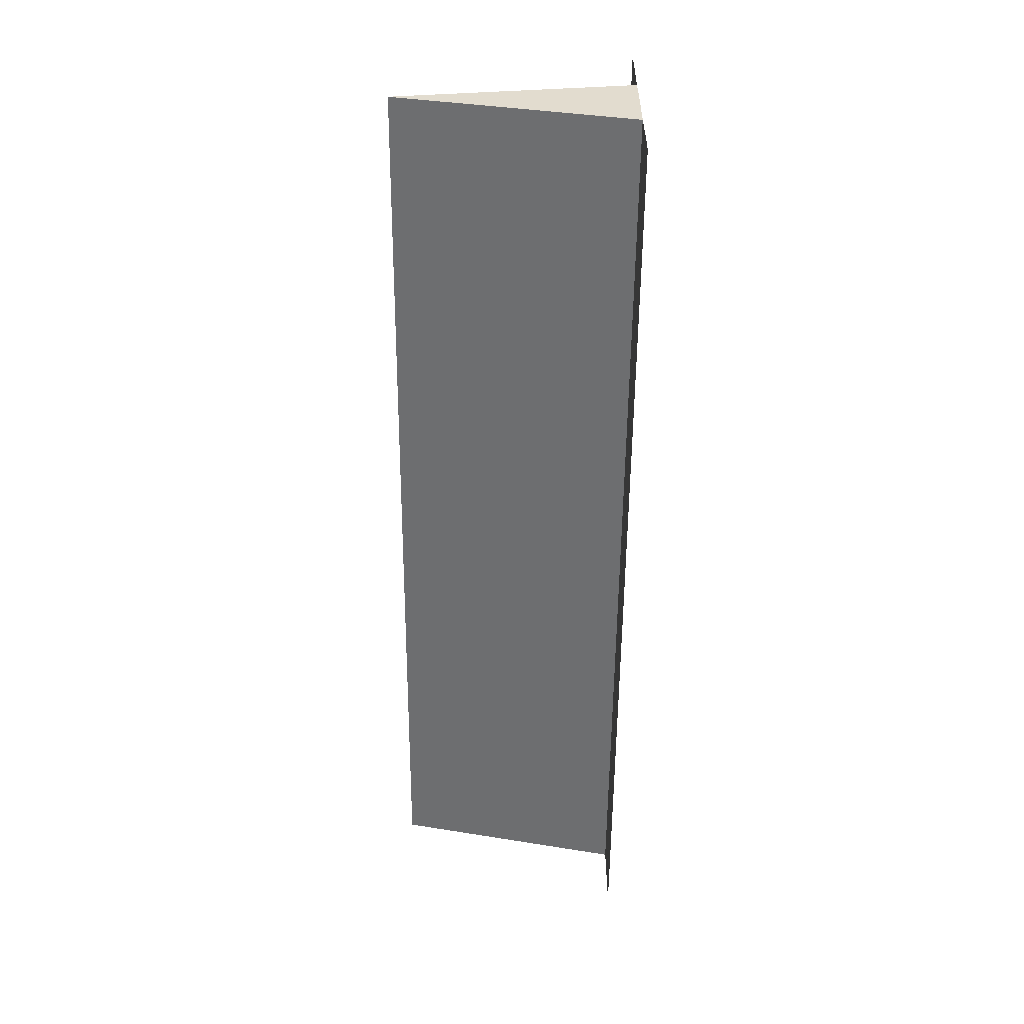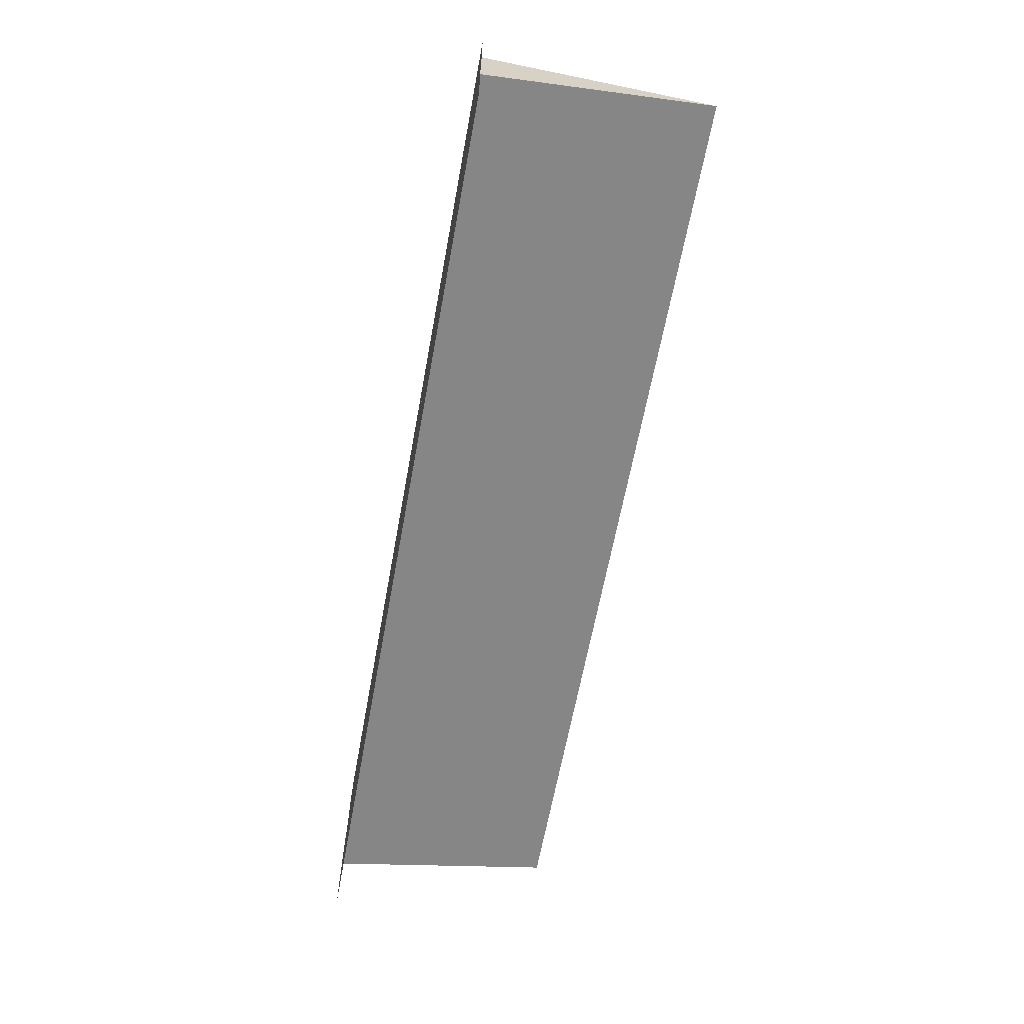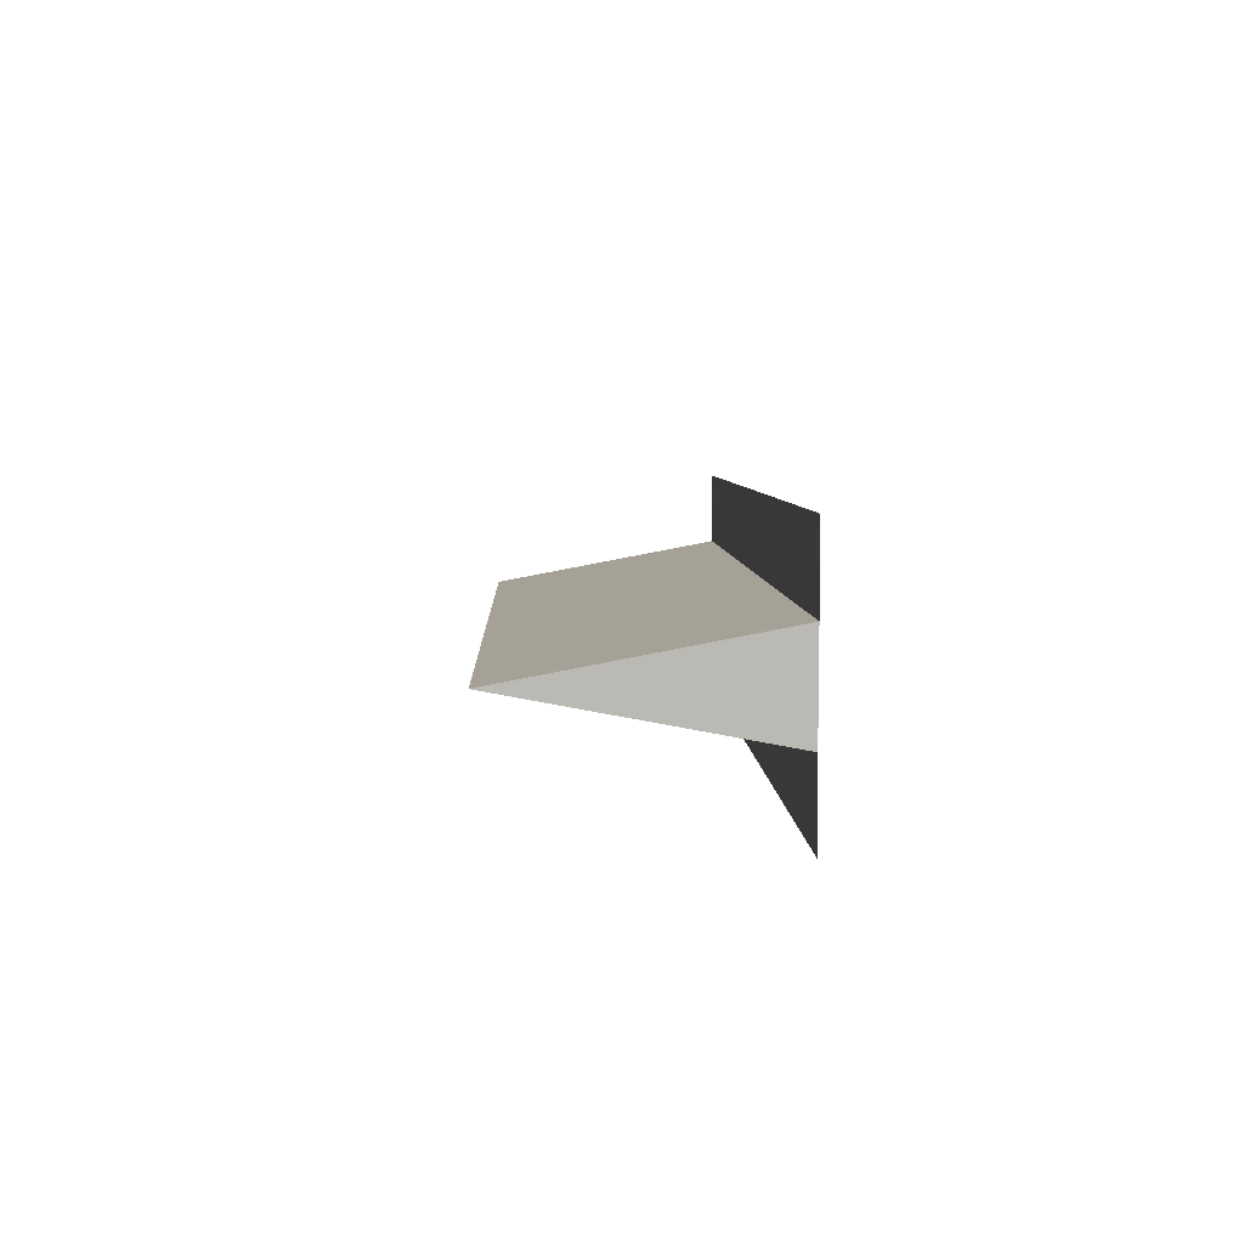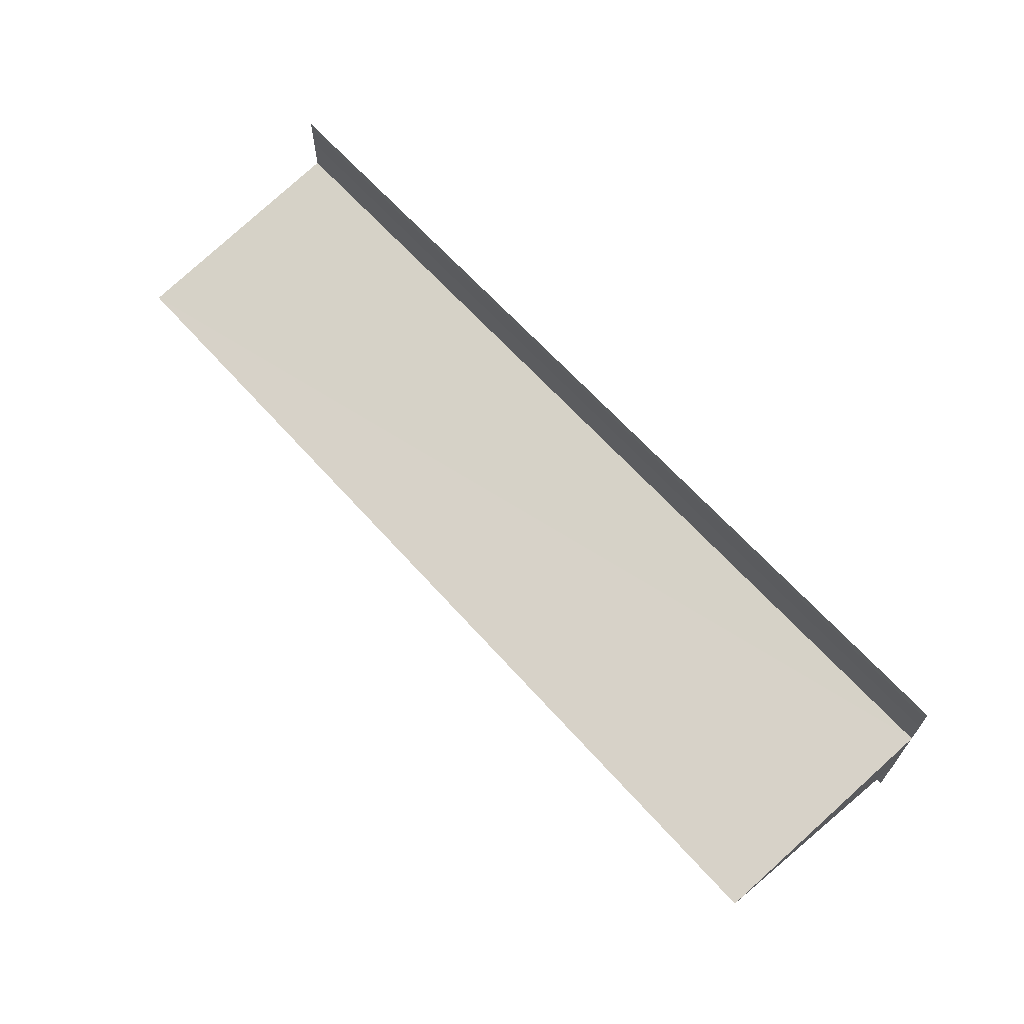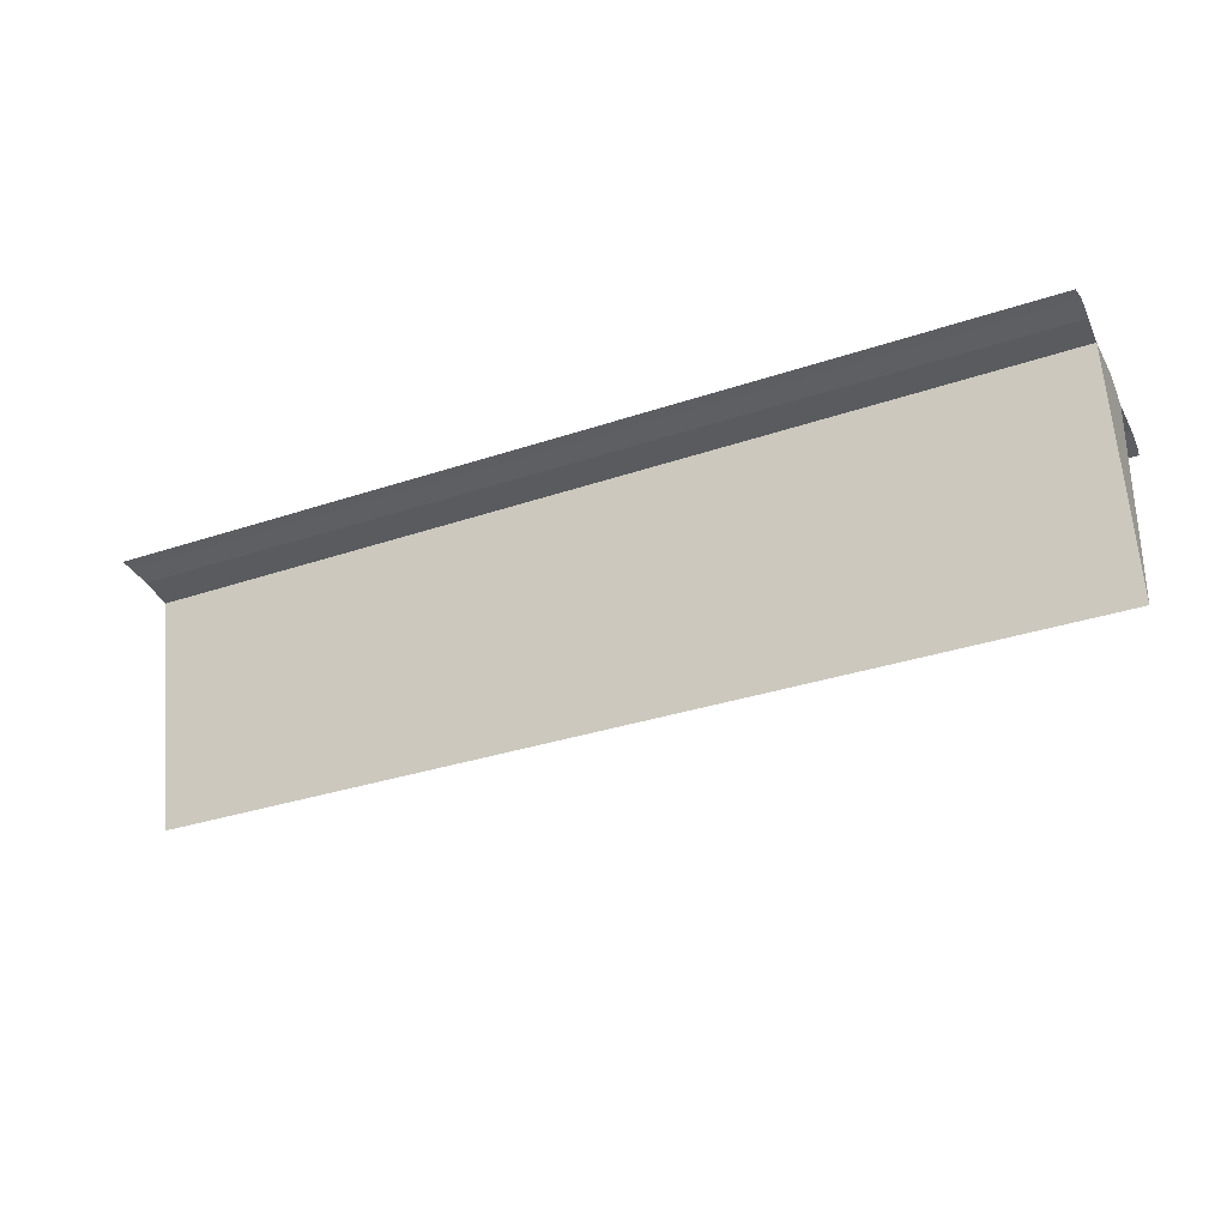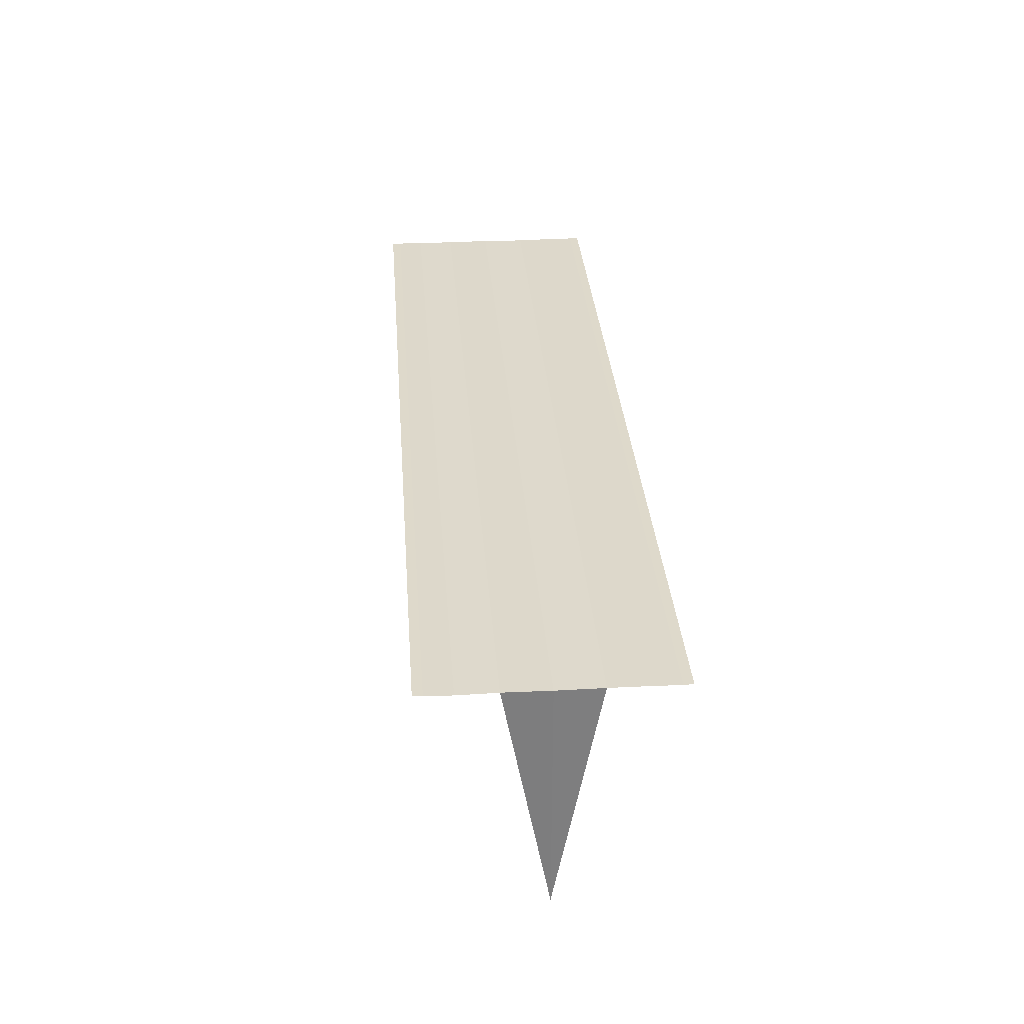
<metadata>
{"format":"obj","ext":"obj","renderer":"f3d","projection":"perspective","resolution":1024,"background":"white","views":[{"elev":-55.8,"azim":89.6,"up":"+Z"},{"elev":-63.6,"azim":-100.4,"up":"+Z"},{"elev":5.5,"azim":87.8,"up":"+Z"},{"elev":65.4,"azim":48.2,"up":"+Z"},{"elev":-34.3,"azim":24.0,"up":"+Y"},{"elev":31.9,"azim":85.8,"up":"+Y"}]}
</metadata>
<code>
o 904
v 2244 1878 13.58
v 2244 1878 13.58
v 2244 1878 13.58
v 2244 1878 13.58
v 2244 1878 13.58
v 2244 1878 13.58
v 2244 1878 13.58
v 2244 1878 13.58
v 2244 1878 13.58
v 2244 1878 13.58
v 2244 1878 13.58
v 2244 1878 13.58
v 2244 1878 13.58
v 2244 1878 13.58
v 2244 1878 13.58
v 2244 1878 13.58
v 2244 1878 13.58
v 2244 1878 13.58
v 2244 1878 13.59
v 2244 1878 13.58
v 2244 1878 13.58
v 2244 1878 13.59
v 2244 1878 13.59
v 2244 1878 13.58
v 2244 1878 13.59
v 2244 1878 13.59
v 2244 1878 13.58
v 2244 1878 13.58
v 2244 1878 13.58
v 2244 1878 13.58
v 2244 1878 13.58
v 2244 1878 13.58
v 2244 1878 13.58
v 2244 1878 13.58
v 2244 1878 13.58
v 2244 1878 13.58
v 2244 1878 13.58
v 2244 1878 13.58
v 2244 1878 13.58
v 2244 1878 13.58
v 2244 1878 13.58
v 2244 1878 13.58
v 2244 1878 13.58
v 2244 1878 13.58
v 2244 1878 13.58
v 2244 1878 13.59
v 2244 1878 13.59
v 2244 1878 13.59
v 2244 1878 13.59
v 2244 1878 13.59
v 2244 1878 13.59
v 2244 1878 13.59
v 2244 1878 13.59
v 2244 1878 13.59
v 2244 1878 13.59
f 1 2 3
f 3 4 5
f 6 4 5
f 7 2 6
f 7 8 6
f 9 8 10
f 6 11 12
f 10 11 12
f 13 14 12
f 15 16 14
f 13 17 18
f 19 17 18
f 20 21 13
f 22 23 19
f 22 24 19
f 25 23 26
f 27 24 28
f 29 27 20
f 29 30 20
f 27 31 32
f 33 32 34
f 20 35 36
f 37 35 36
f 38 30 37
f 38 39 37
f 37 40 41
f 42 32 43
f 44 45 42
f 44 46 42
f 42 47 48
f 49 47 48
f 50 46 49
f 50 51 49
f 49 52 53
f 19 54 55
f 26 54 55

</code>
